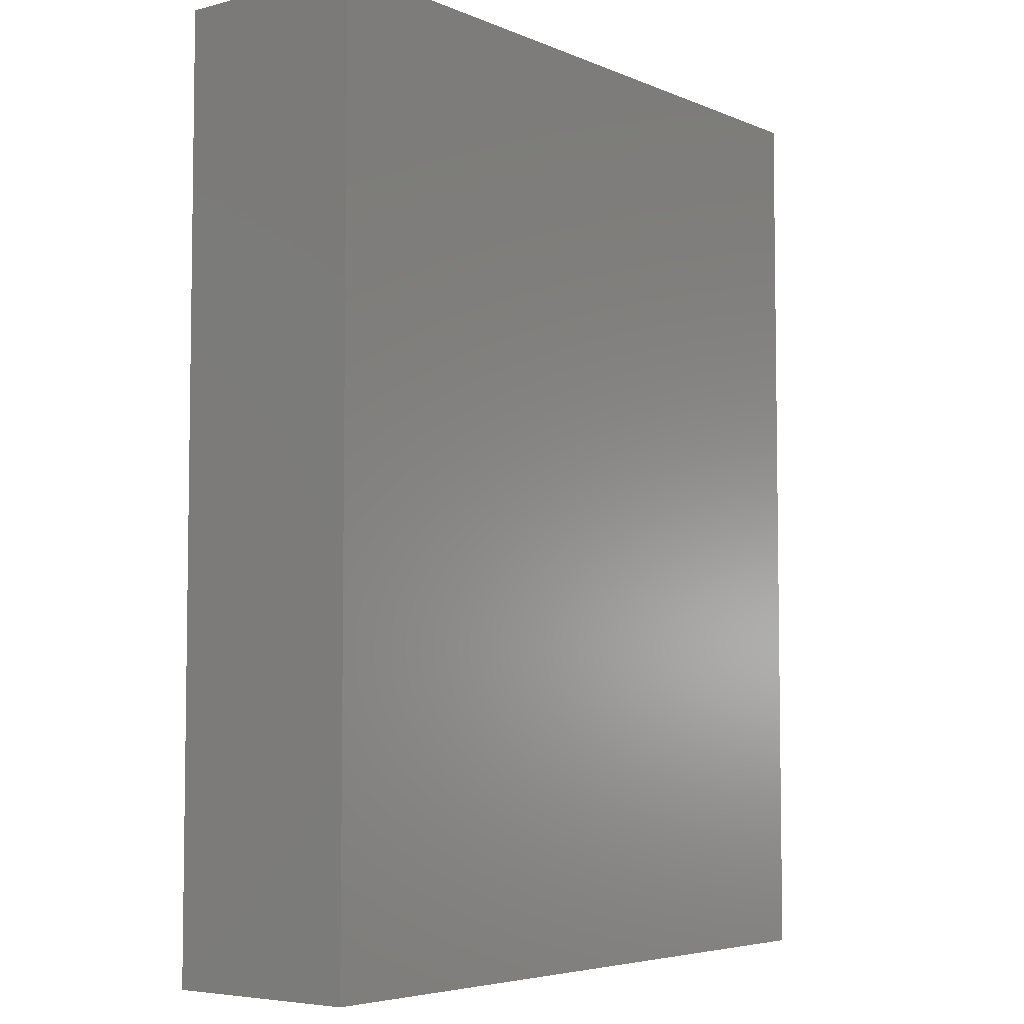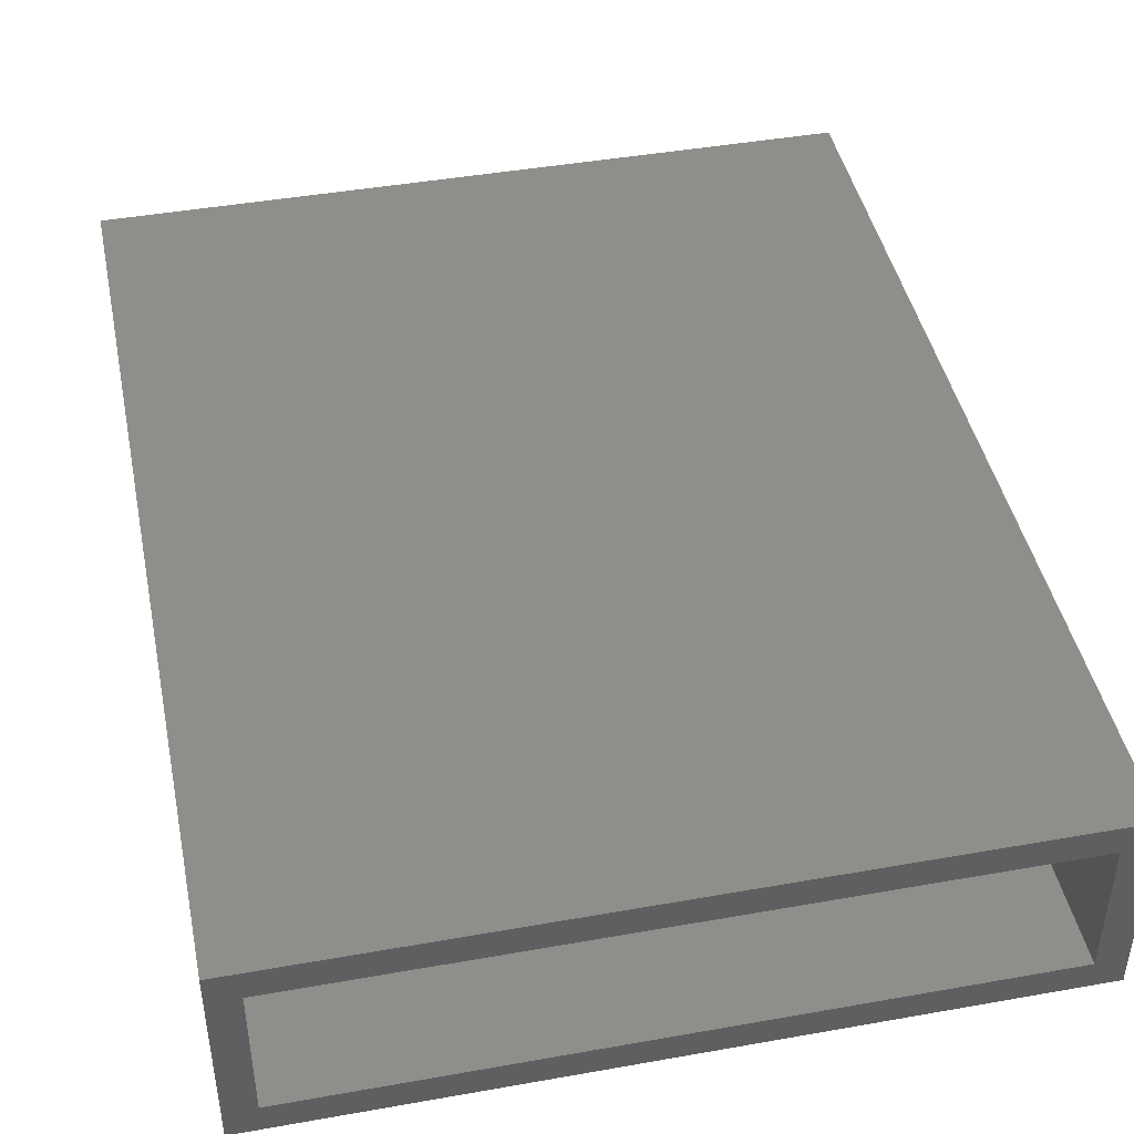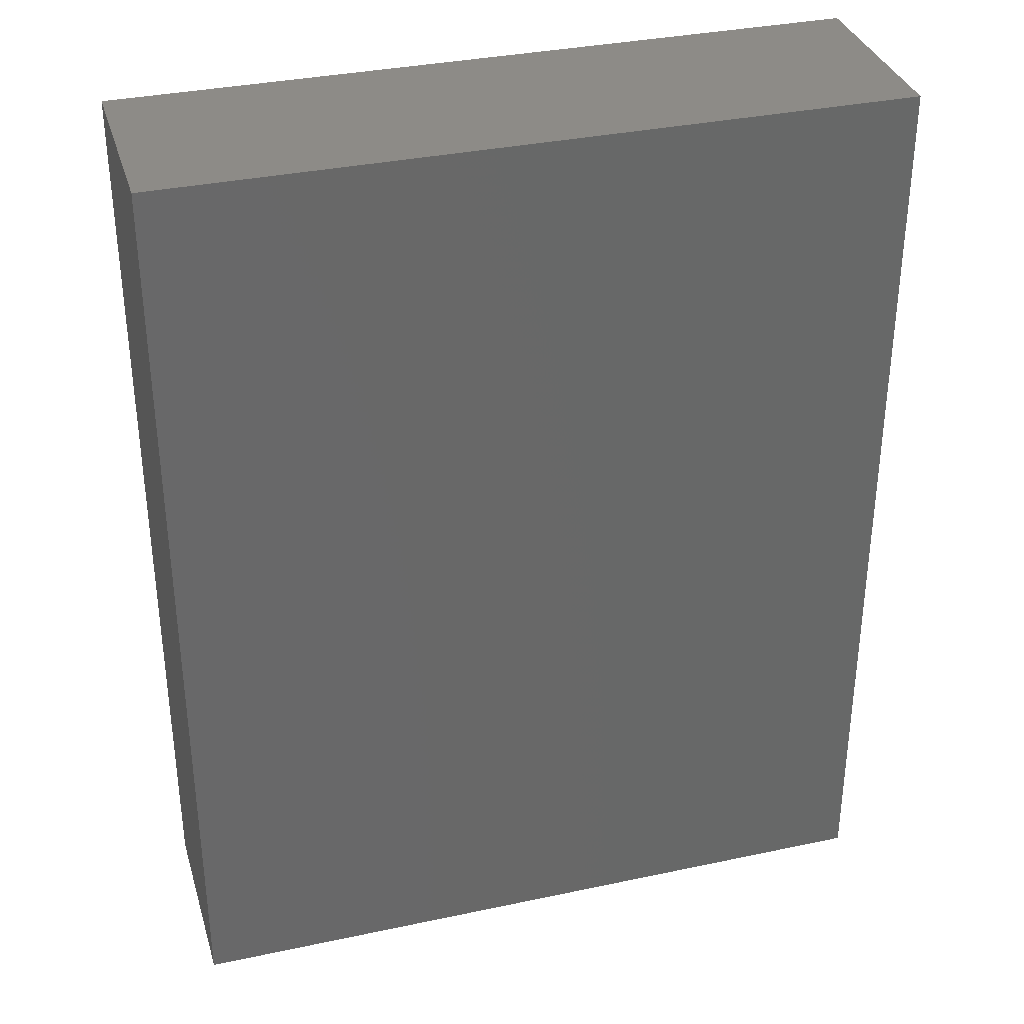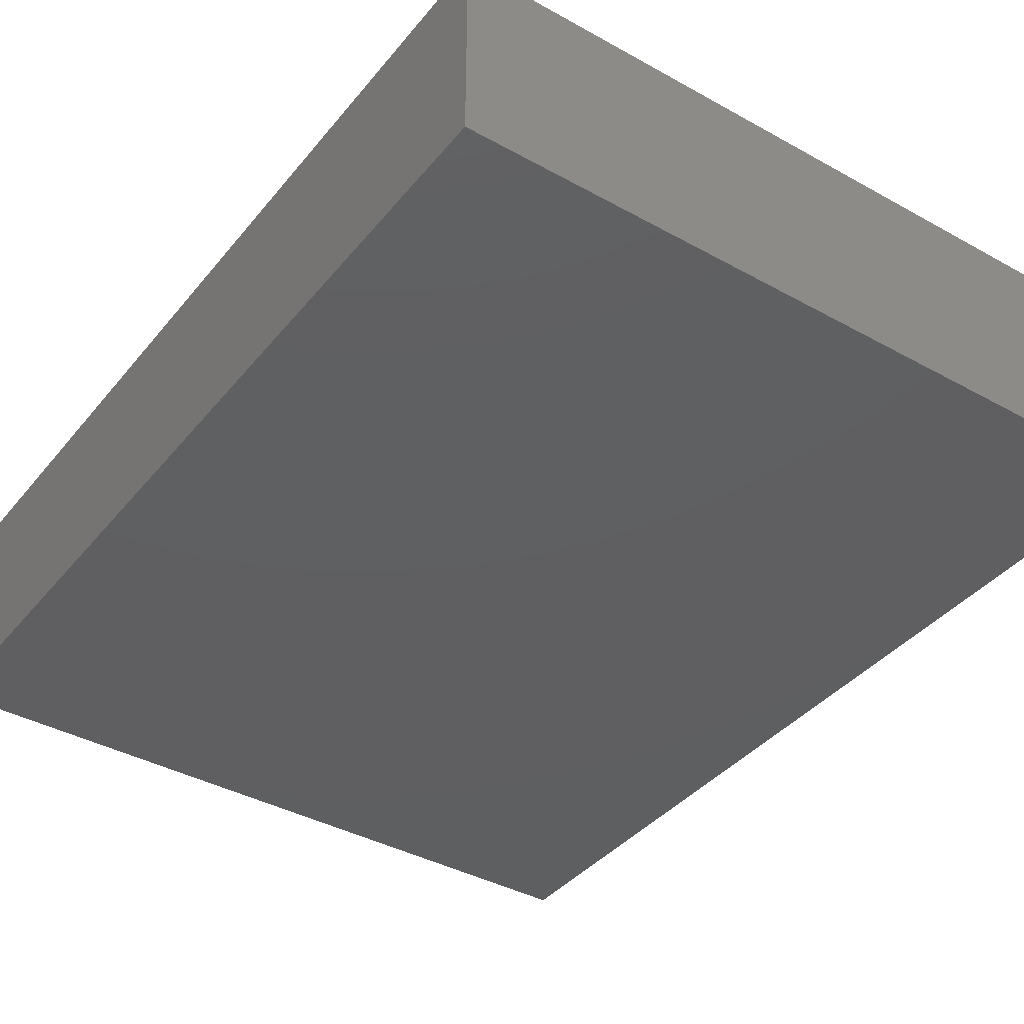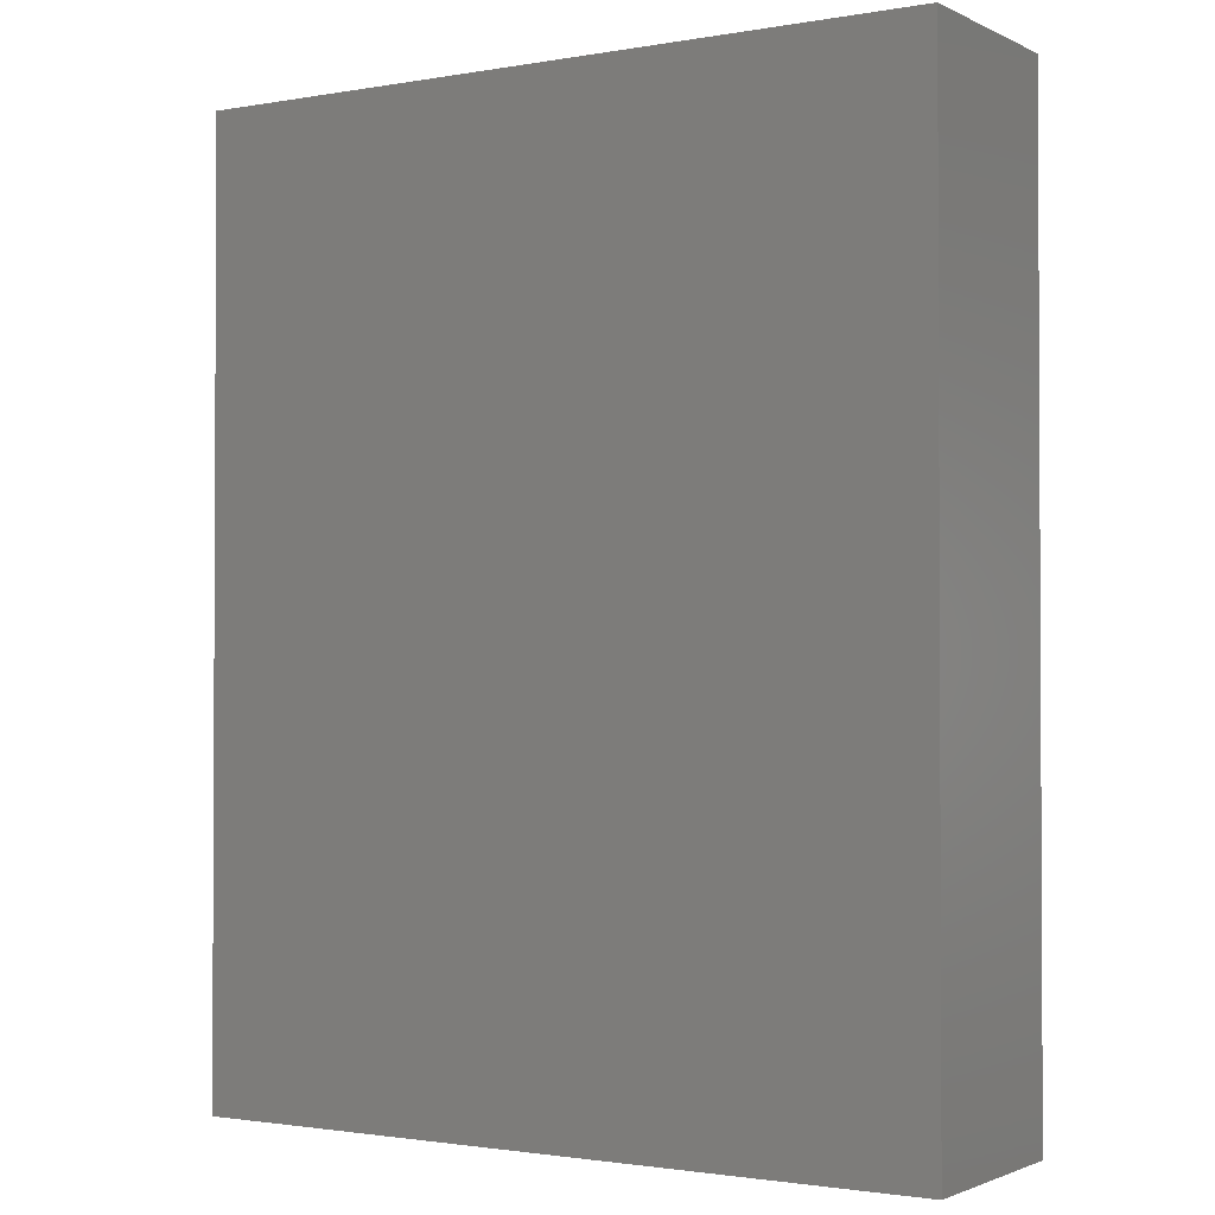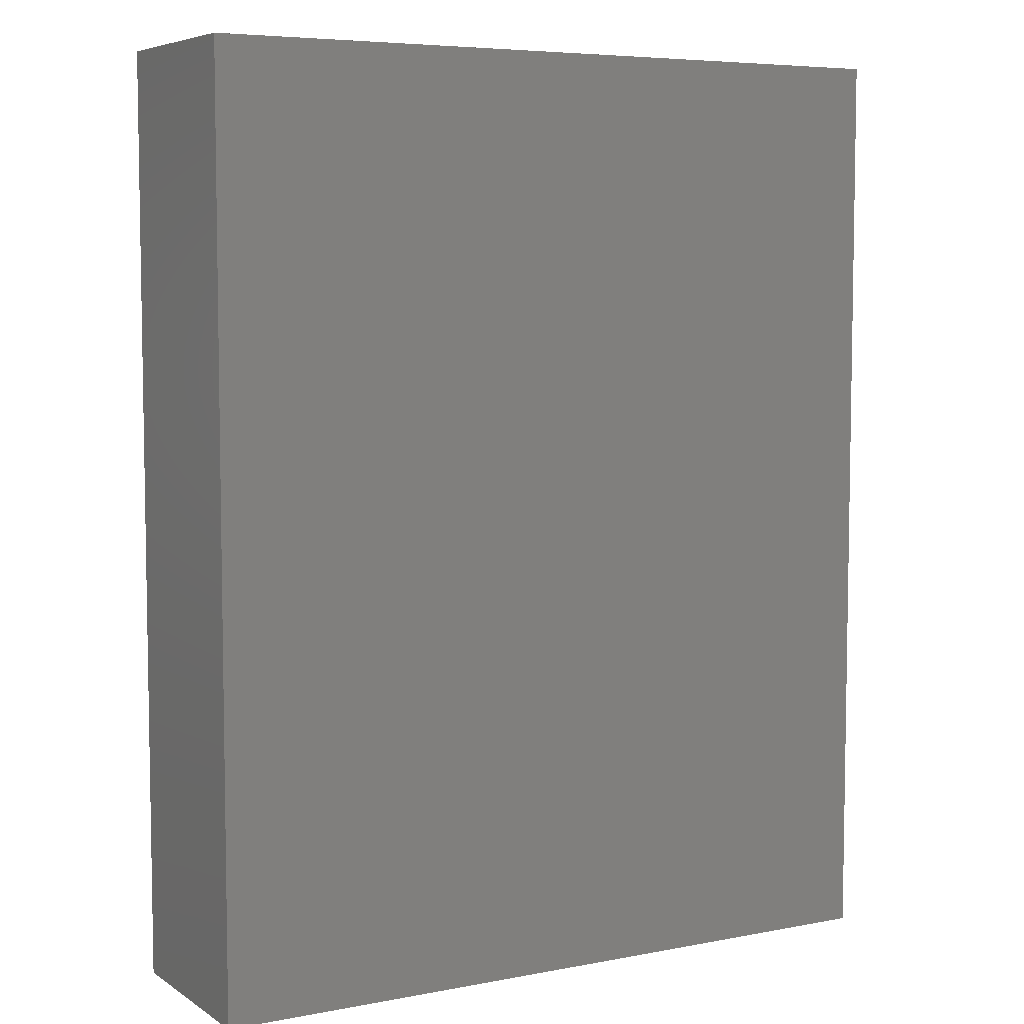
<metadata>
{"format":"stl","ext":"stl","renderer":"f3d","projection":"perspective","resolution":1024,"background":"white","views":[{"elev":-5.2,"azim":-51.7,"up":"+Y"},{"elev":44.2,"azim":-11.7,"up":"+Z"},{"elev":34.4,"azim":-16.0,"up":"+Y"},{"elev":-39.1,"azim":145.2,"up":"+Z"},{"elev":-1.6,"azim":32.2,"up":"+Y"},{"elev":6.2,"azim":-29.8,"up":"+Y"}]}
</metadata>
<code>
# stl→obj: 16 verts, 28 faces
v 0.5983 -0.75 0.3203
v 0.5514 -0.75 0.2734
v 0.5983 -0.75 0
v 0.5514 -0.75 0.04688
v -0.5859 -0.75 0
v -0.5391 -0.75 0.04688
v -0.5859 -0.75 0.3203
v -0.5391 -0.75 0.2734
v 0.5514 0.7031 0.2734
v 0.5514 0.7031 0.04688
v -0.5391 0.7031 0.2734
v -0.5391 0.7031 0.04688
v -0.5859 0.75 0.3203
v 0.5983 0.75 0.3203
v -0.5859 0.75 0
v 0.5983 0.75 0
f 1 2 3
f 3 2 4
f 3 4 5
f 5 4 6
f 5 6 7
f 7 6 8
f 7 8 1
f 1 8 2
f 2 9 4
f 4 9 10
f 11 8 12
f 12 8 6
f 6 4 12
f 12 4 10
f 8 11 2
f 2 11 9
f 9 11 10
f 10 11 12
f 7 1 13
f 13 1 14
f 5 15 3
f 3 15 16
f 13 15 7
f 7 15 5
f 14 16 13
f 13 16 15
f 1 3 14
f 14 3 16

</code>
